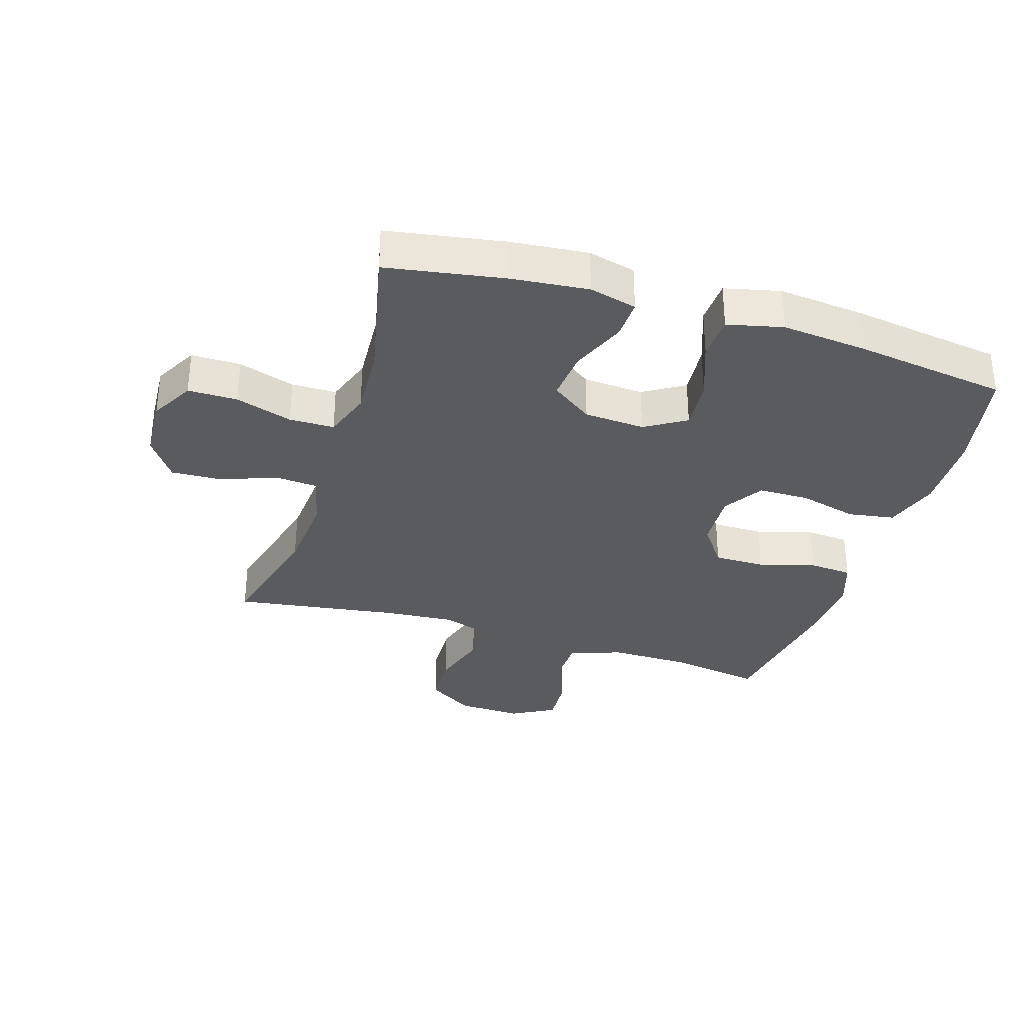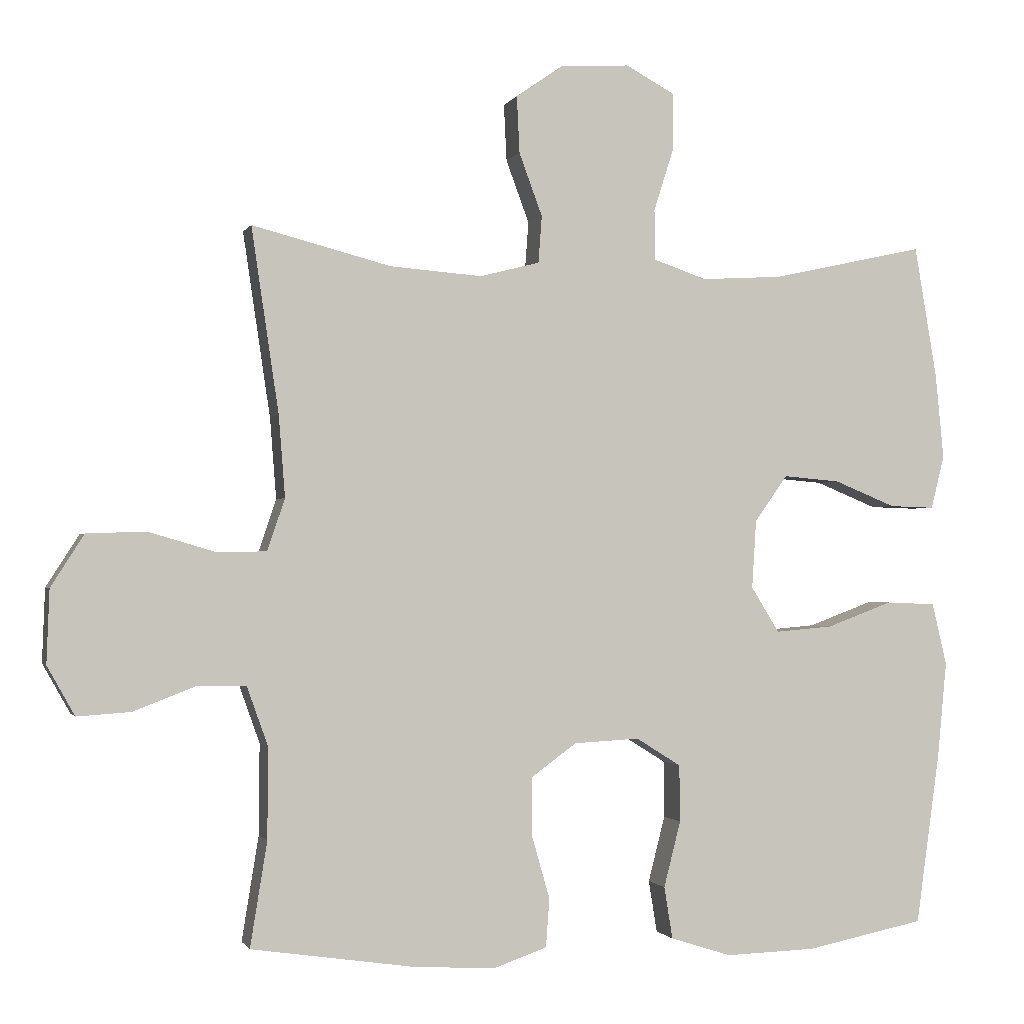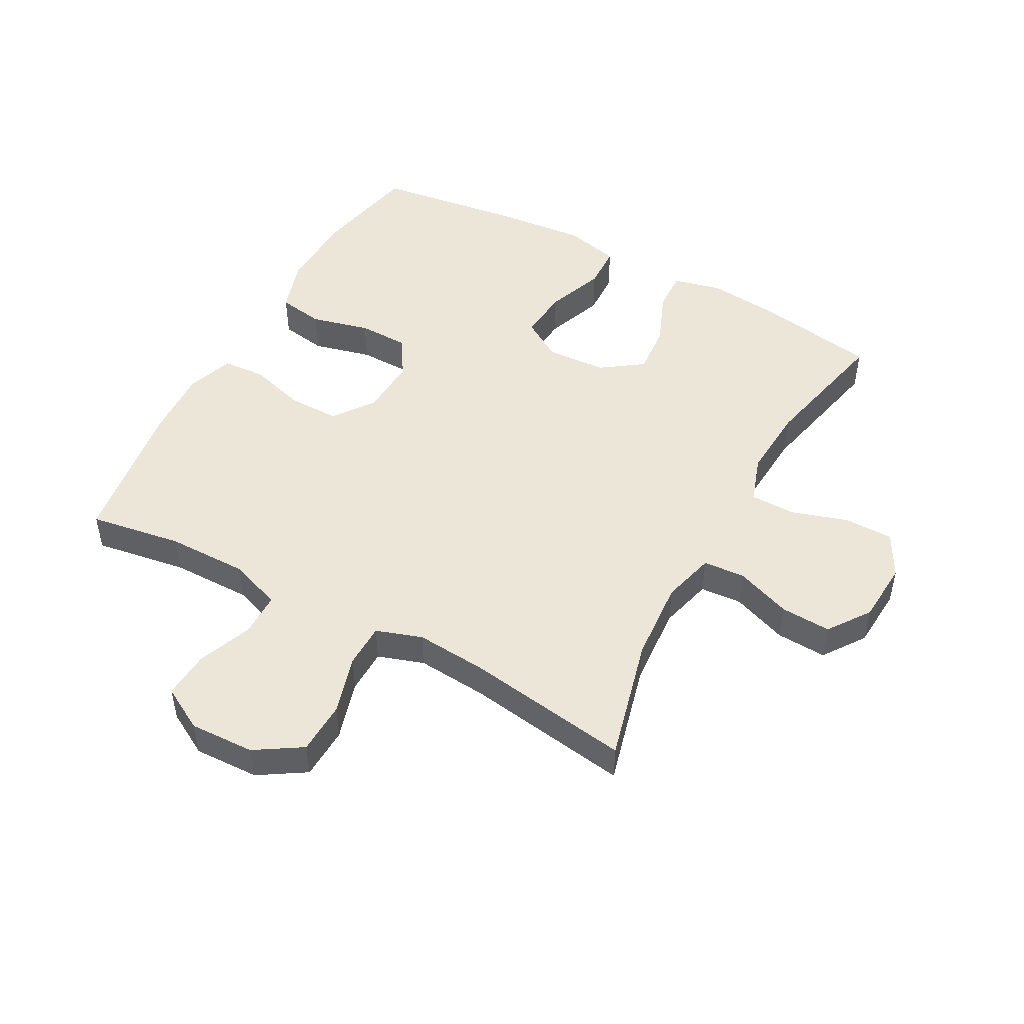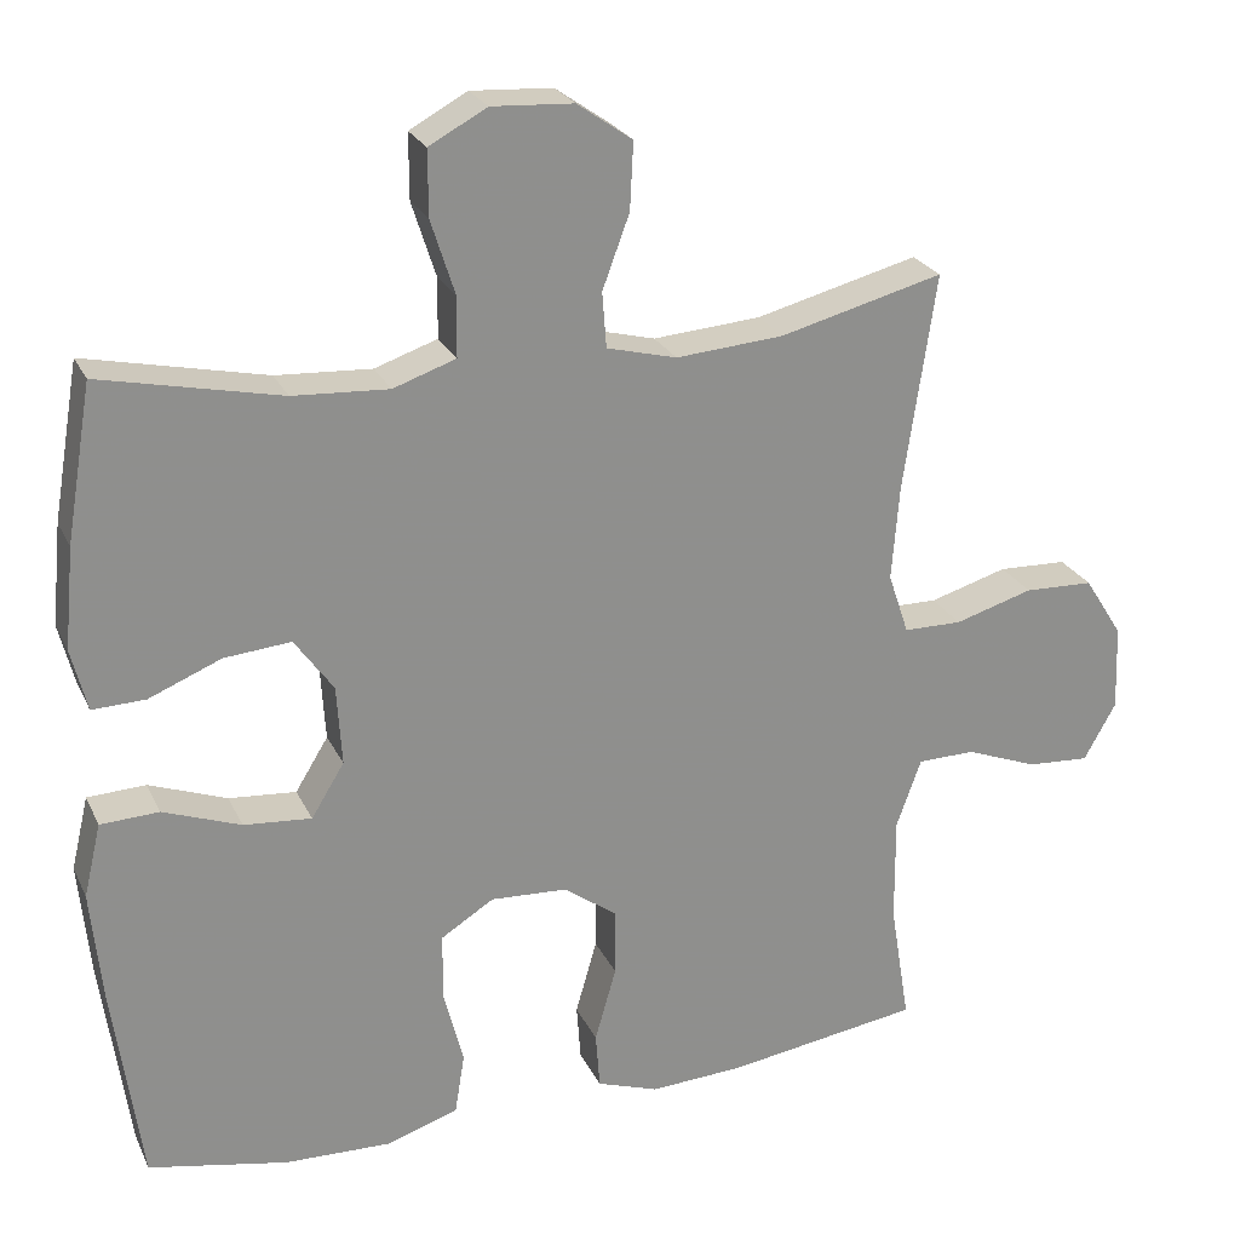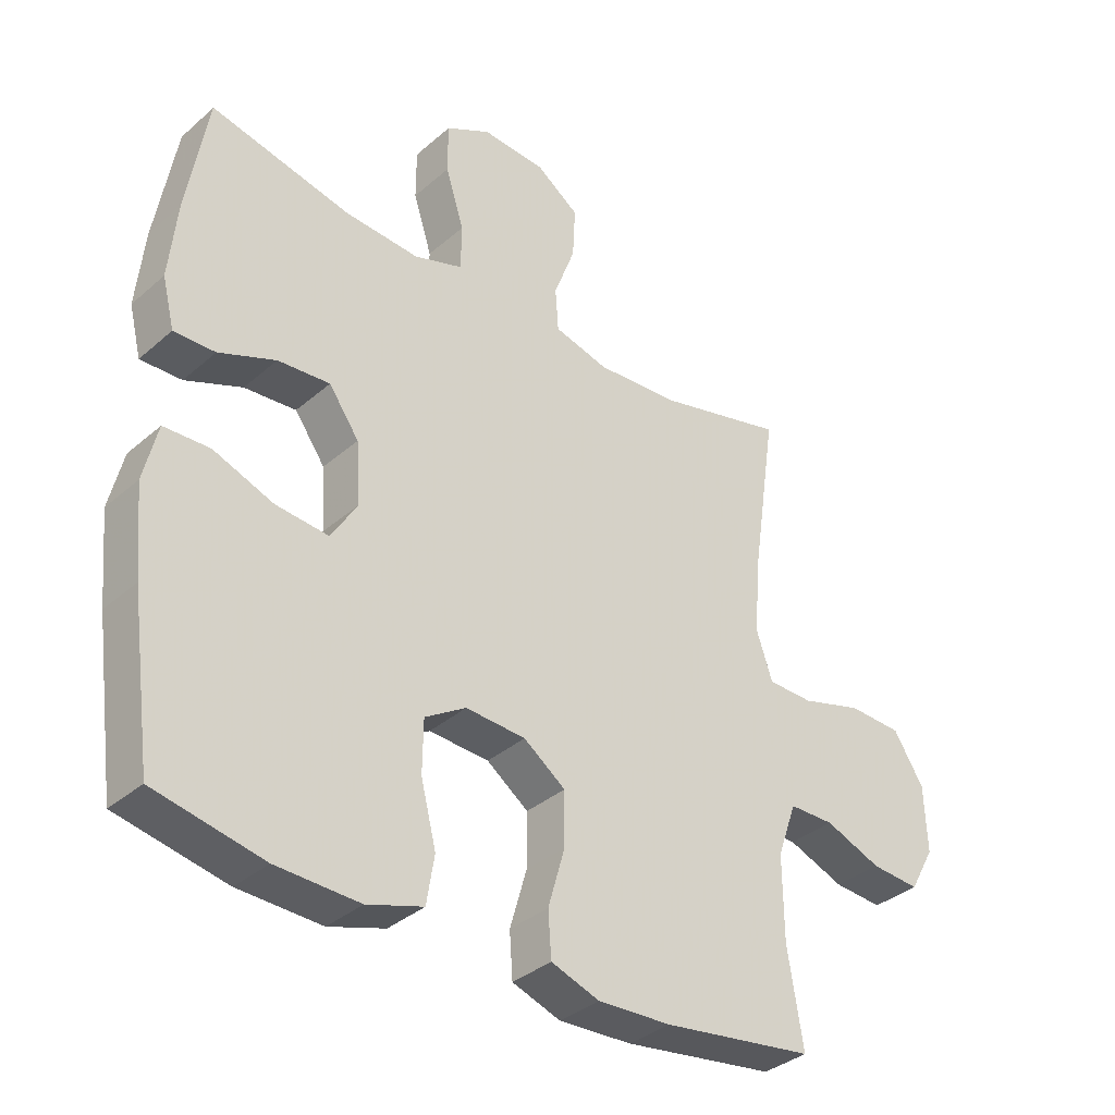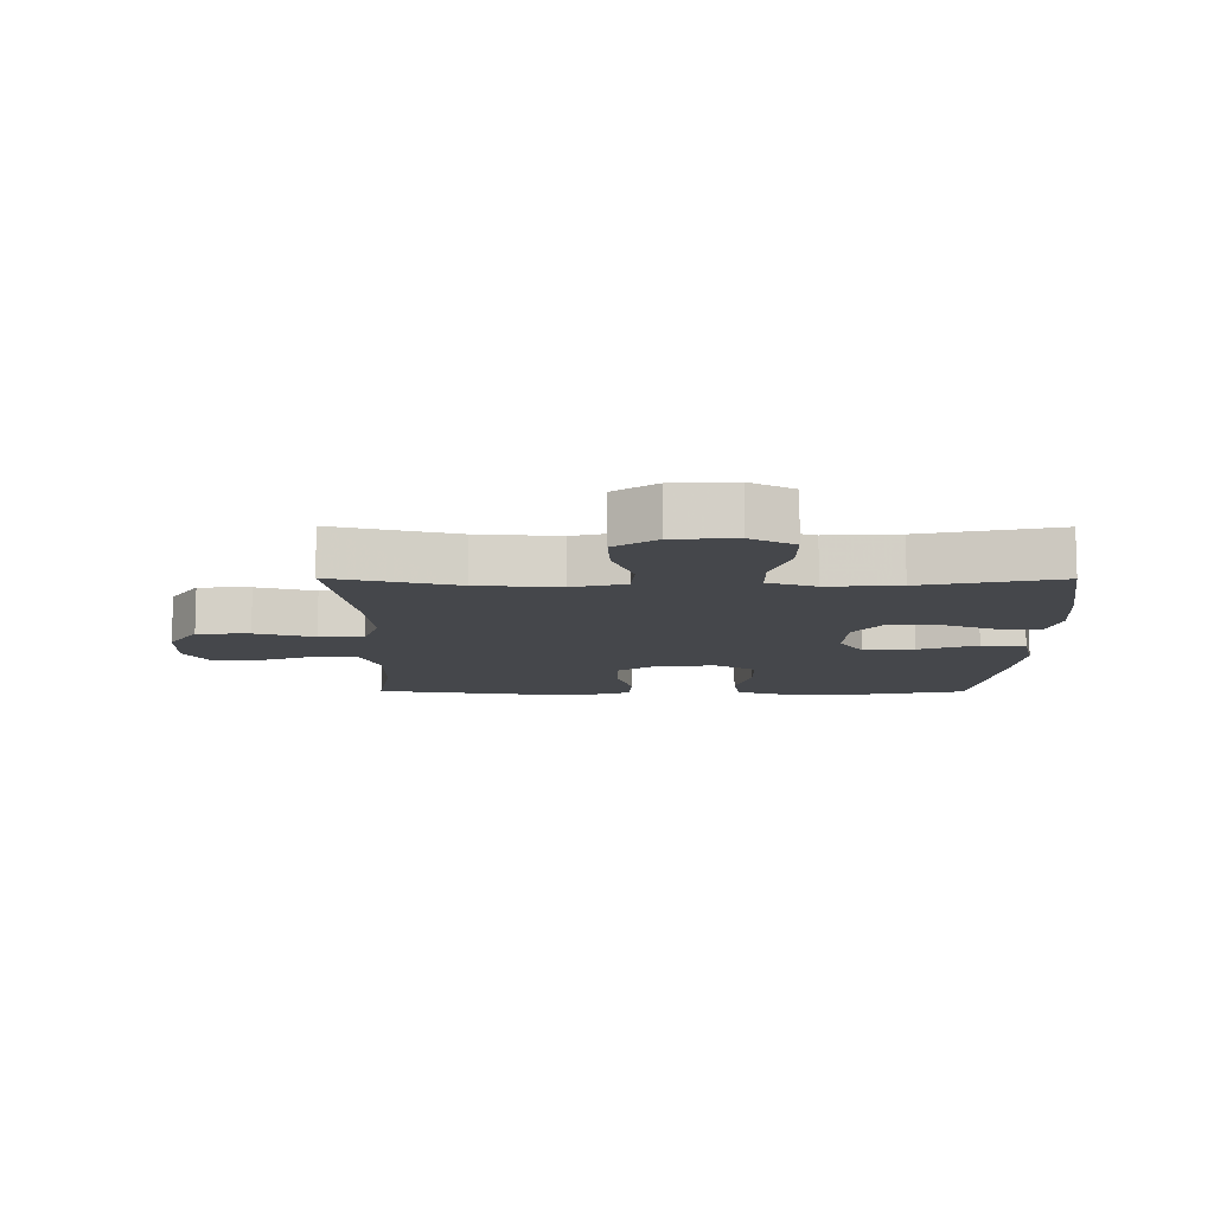
<metadata>
{"format":"obj","ext":"obj","renderer":"f3d","projection":"perspective","resolution":1024,"background":"white","views":[{"elev":-33.0,"azim":72.6,"up":"+Y"},{"elev":-1.1,"azim":-15.5,"up":"+Z"},{"elev":48.8,"azim":-61.3,"up":"+Y"},{"elev":24.6,"azim":159.3,"up":"+Z"},{"elev":-35.6,"azim":138.6,"up":"+Z"},{"elev":-10.5,"azim":-0.3,"up":"+Y"}]}
</metadata>
<code>
v -0.5 0.07 0.5
v -0.302 0.07 0.449
v -0.171 0.07 0.439
v -0.086 0.07 0.461
v -0.081 0.07 0.528
v -0.114 0.07 0.617
v -0.118 0.07 0.698
v -0.051 0.07 0.745
v 0.048 0.07 0.751
v 0.118 0.07 0.713
v 0.118 0.07 0.634
v 0.089 0.07 0.543
v 0.09 0.07 0.471
v 0.166 0.07 0.445
v 0.282 0.07 0.452
v 0.5 0.07 0.5
v 0.532 0.07 0.312
v 0.544 0.07 0.19
v 0.525 0.07 0.114
v 0.461 0.07 0.116
v 0.373 0.07 0.152
v 0.292 0.07 0.159
v 0.245 0.07 0.093
v 0.239 0.07 -0.004
v 0.279 0.07 -0.069
v 0.361 0.07 -0.062
v 0.455 0.07 -0.027
v 0.526 0.07 -0.03
v 0.547 0.07 -0.119
v 0.534 0.07 -0.255
v 0.5 0.07 -0.5
v 0.331 0.07 -0.534
v 0.202 0.07 -0.538
v 0.115 0.07 -0.51
v 0.103 0.07 -0.436
v 0.127 0.07 -0.342
v 0.126 0.07 -0.261
v 0.062 0.07 -0.221
v -0.031 0.07 -0.226
v -0.096 0.07 -0.273
v -0.096 0.07 -0.355
v -0.07 0.07 -0.446
v -0.075 0.07 -0.515
v -0.15 0.07 -0.541
v -0.264 0.07 -0.535
v -0.5 0.07 -0.5
v -0.476 0.07 -0.352
v -0.475 0.07 -0.222
v -0.505 0.07 -0.138
v -0.575 0.07 -0.137
v -0.663 0.07 -0.171
v -0.739 0.07 -0.176
v -0.778 0.07 -0.106
v -0.774 0.07 -0.002
v -0.727 0.07 0.072
v -0.643 0.07 0.075
v -0.548 0.07 0.047
v -0.477 0.07 0.048
v -0.452 0.07 0.122
v -0.461 0.07 0.237
v -0.5 0 0.5
v -0.302 0 0.449
v -0.171 0 0.439
v -0.086 0 0.461
v -0.081 0 0.528
v -0.114 0 0.617
v -0.118 0 0.698
v -0.051 0 0.745
v 0.048 0 0.751
v 0.118 0 0.713
v 0.118 0 0.634
v 0.089 0 0.543
v 0.09 0 0.471
v 0.166 0 0.445
v 0.282 0 0.452
v 0.5 0 0.5
v 0.532 0 0.312
v 0.544 0 0.19
v 0.525 0 0.114
v 0.461 0 0.116
v 0.373 0 0.152
v 0.292 0 0.159
v 0.245 0 0.093
v 0.239 0 -0.004
v 0.279 0 -0.069
v 0.361 0 -0.062
v 0.455 0 -0.027
v 0.526 0 -0.03
v 0.547 0 -0.119
v 0.534 0 -0.255
v 0.5 0 -0.5
v 0.331 0 -0.534
v 0.202 0 -0.538
v 0.115 0 -0.51
v 0.103 0 -0.436
v 0.127 0 -0.342
v 0.126 0 -0.261
v 0.062 0 -0.221
v -0.031 0 -0.226
v -0.096 0 -0.273
v -0.096 0 -0.355
v -0.07 0 -0.446
v -0.075 0 -0.515
v -0.15 0 -0.541
v -0.264 0 -0.535
v -0.5 0 -0.5
v -0.476 0 -0.352
v -0.475 0 -0.222
v -0.505 0 -0.138
v -0.575 0 -0.137
v -0.663 0 -0.171
v -0.739 0 -0.176
v -0.778 0 -0.106
v -0.774 0 -0.002
v -0.727 0 0.072
v -0.643 0 0.075
v -0.548 0 0.047
v -0.477 0 0.048
v -0.452 0 0.122
v -0.461 0 0.237
f 55 56 57
f 54 55 57
f 53 54 57
f 52 53 57
f 51 52 57
f 50 51 57
f 49 50 57 58
f 48 49 58 59
f 45 46 47
f 44 45 47
f 43 44 47
f 42 43 47
f 41 42 47
f 47 48 59
f 41 47 59
f 40 41 59
f 34 35 36
f 33 34 36
f 32 33 36
f 31 32 36
f 30 31 36
f 29 30 36
f 28 29 36
f 27 28 36
f 26 27 36
f 25 26 36 37
f 24 25 37 38
f 19 20 21
f 18 19 21
f 17 18 21
f 16 17 21
f 15 16 21
f 14 15 21 22
f 13 14 22 23
f 10 11 12
f 9 10 12
f 8 9 12
f 7 8 12
f 6 7 12
f 5 6 12
f 4 5 12 13
f 24 38 39
f 23 24 39
f 13 23 39
f 4 13 39
f 3 4 39
f 40 59 60
f 39 40 60
f 3 39 60
f 2 3 60
f 1 2 60
f 117 116 115
f 117 115 114
f 117 114 113
f 117 113 112
f 117 112 111
f 117 111 110
f 118 117 110 109
f 119 118 109 108
f 107 106 105
f 107 105 104
f 107 104 103
f 107 103 102
f 107 102 101
f 119 108 107
f 119 107 101
f 119 101 100
f 96 95 94
f 96 94 93
f 96 93 92
f 96 92 91
f 96 91 90
f 96 90 89
f 96 89 88
f 96 88 87
f 96 87 86
f 97 96 86 85
f 98 97 85 84
f 81 80 79
f 81 79 78
f 81 78 77
f 81 77 76
f 81 76 75
f 82 81 75 74
f 83 82 74 73
f 72 71 70
f 72 70 69
f 72 69 68
f 72 68 67
f 72 67 66
f 72 66 65
f 73 72 65 64
f 99 98 84
f 99 84 83
f 99 83 73
f 99 73 64
f 99 64 63
f 120 119 100
f 120 100 99
f 120 99 63
f 120 63 62
f 120 62 61
f 1 61 62 2
f 2 62 63 3
f 3 63 64 4
f 4 64 65 5
f 5 65 66 6
f 6 66 67 7
f 7 67 68 8
f 8 68 69 9
f 9 69 70 10
f 10 70 71 11
f 11 71 72 12
f 12 72 73 13
f 13 73 74 14
f 14 74 75 15
f 15 75 76 16
f 16 76 77 17
f 17 77 78 18
f 18 78 79 19
f 19 79 80 20
f 20 80 81 21
f 21 81 82 22
f 22 82 83 23
f 23 83 84 24
f 24 84 85 25
f 25 85 86 26
f 26 86 87 27
f 27 87 88 28
f 28 88 89 29
f 29 89 90 30
f 30 90 91 31
f 31 91 92 32
f 32 92 93 33
f 33 93 94 34
f 34 94 95 35
f 35 95 96 36
f 36 96 97 37
f 37 97 98 38
f 38 98 99 39
f 39 99 100 40
f 40 100 101 41
f 41 101 102 42
f 42 102 103 43
f 43 103 104 44
f 44 104 105 45
f 45 105 106 46
f 46 106 107 47
f 47 107 108 48
f 48 108 109 49
f 49 109 110 50
f 50 110 111 51
f 51 111 112 52
f 52 112 113 53
f 53 113 114 54
f 54 114 115 55
f 55 115 116 56
f 56 116 117 57
f 57 117 118 58
f 58 118 119 59
f 59 119 120 60
f 60 120 61 1

</code>
